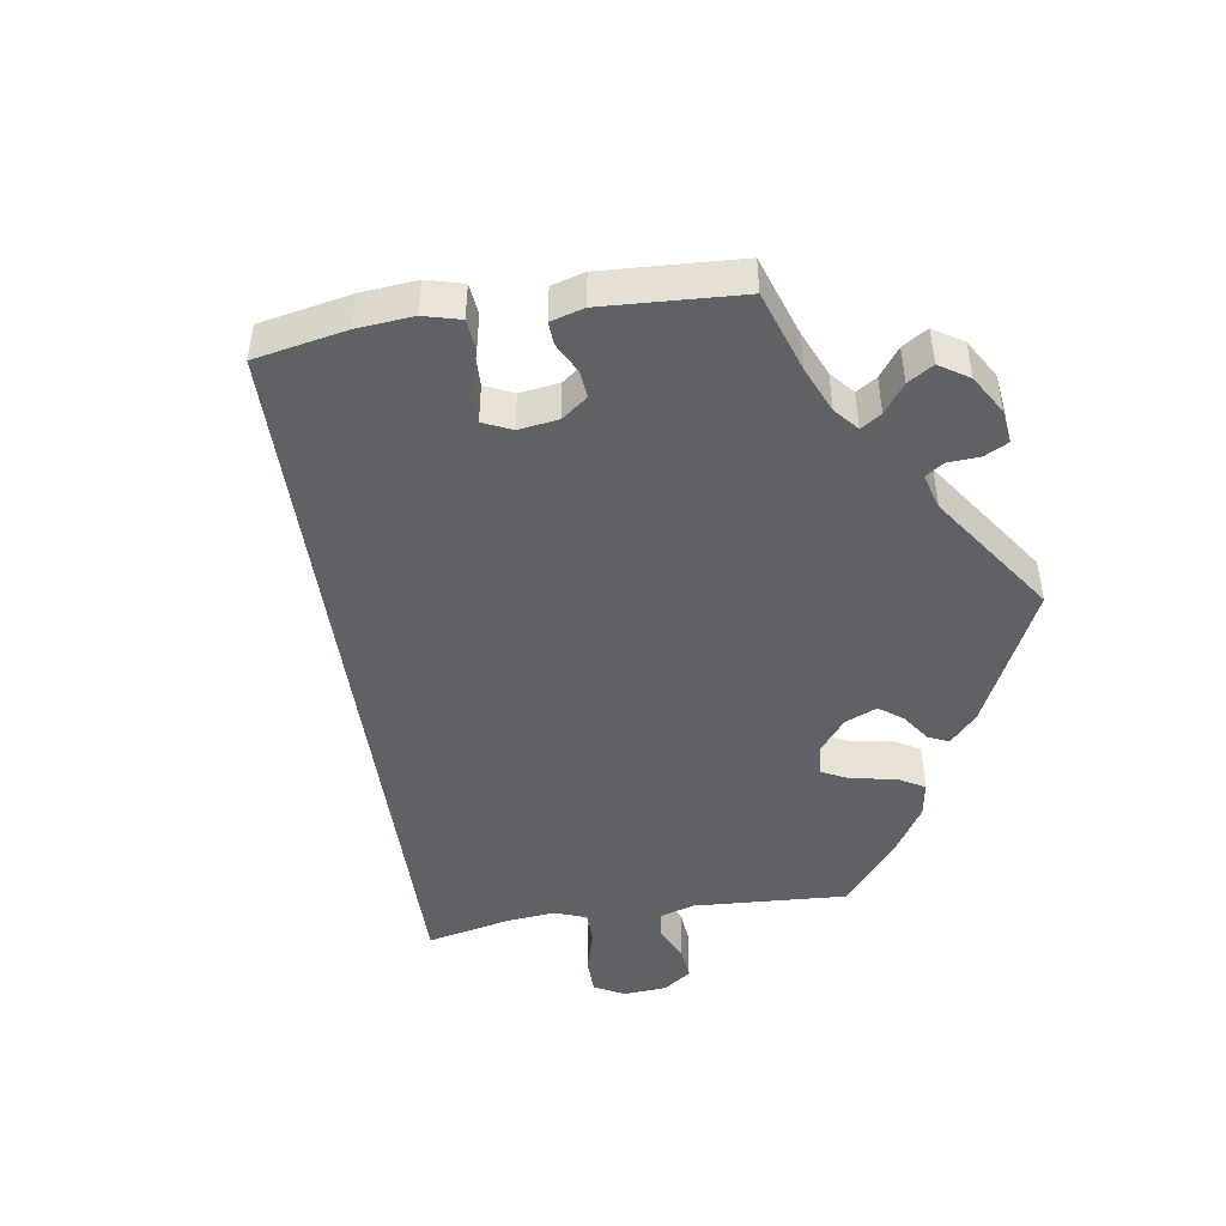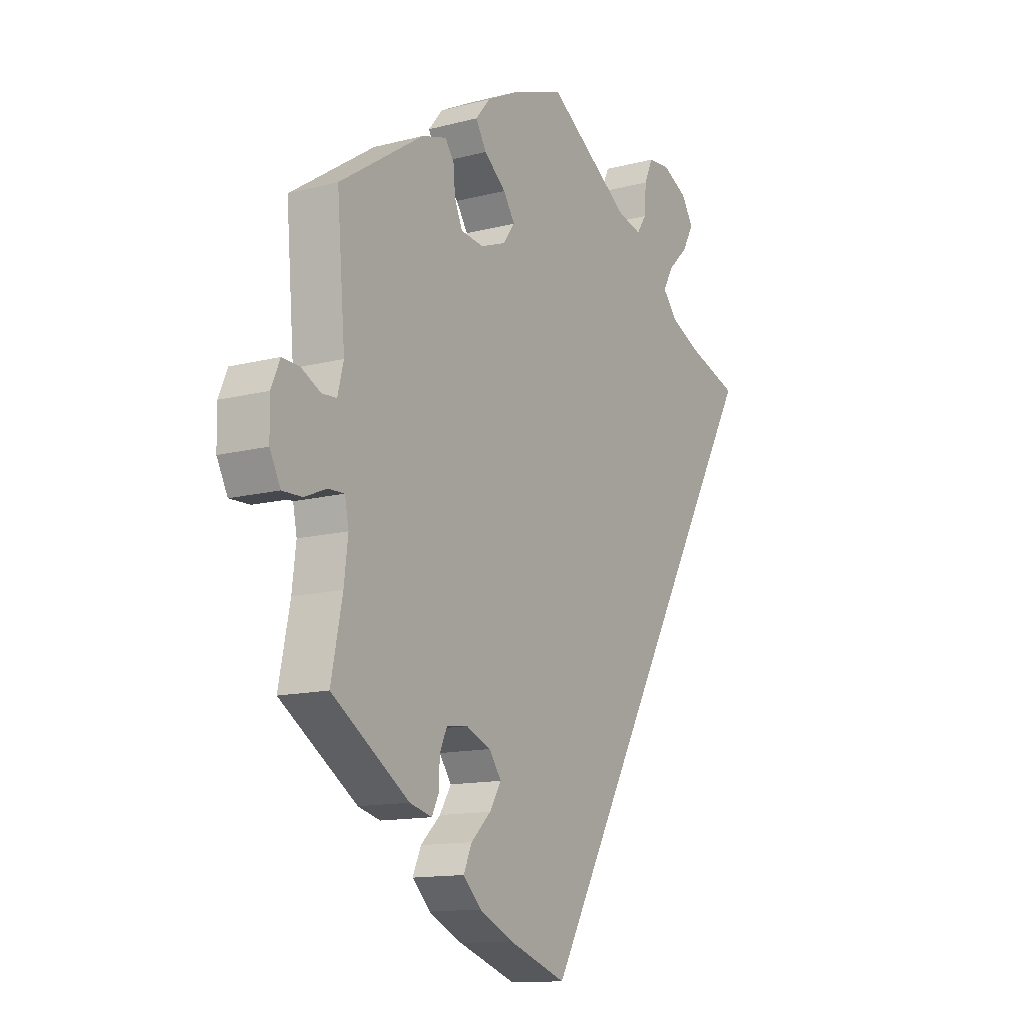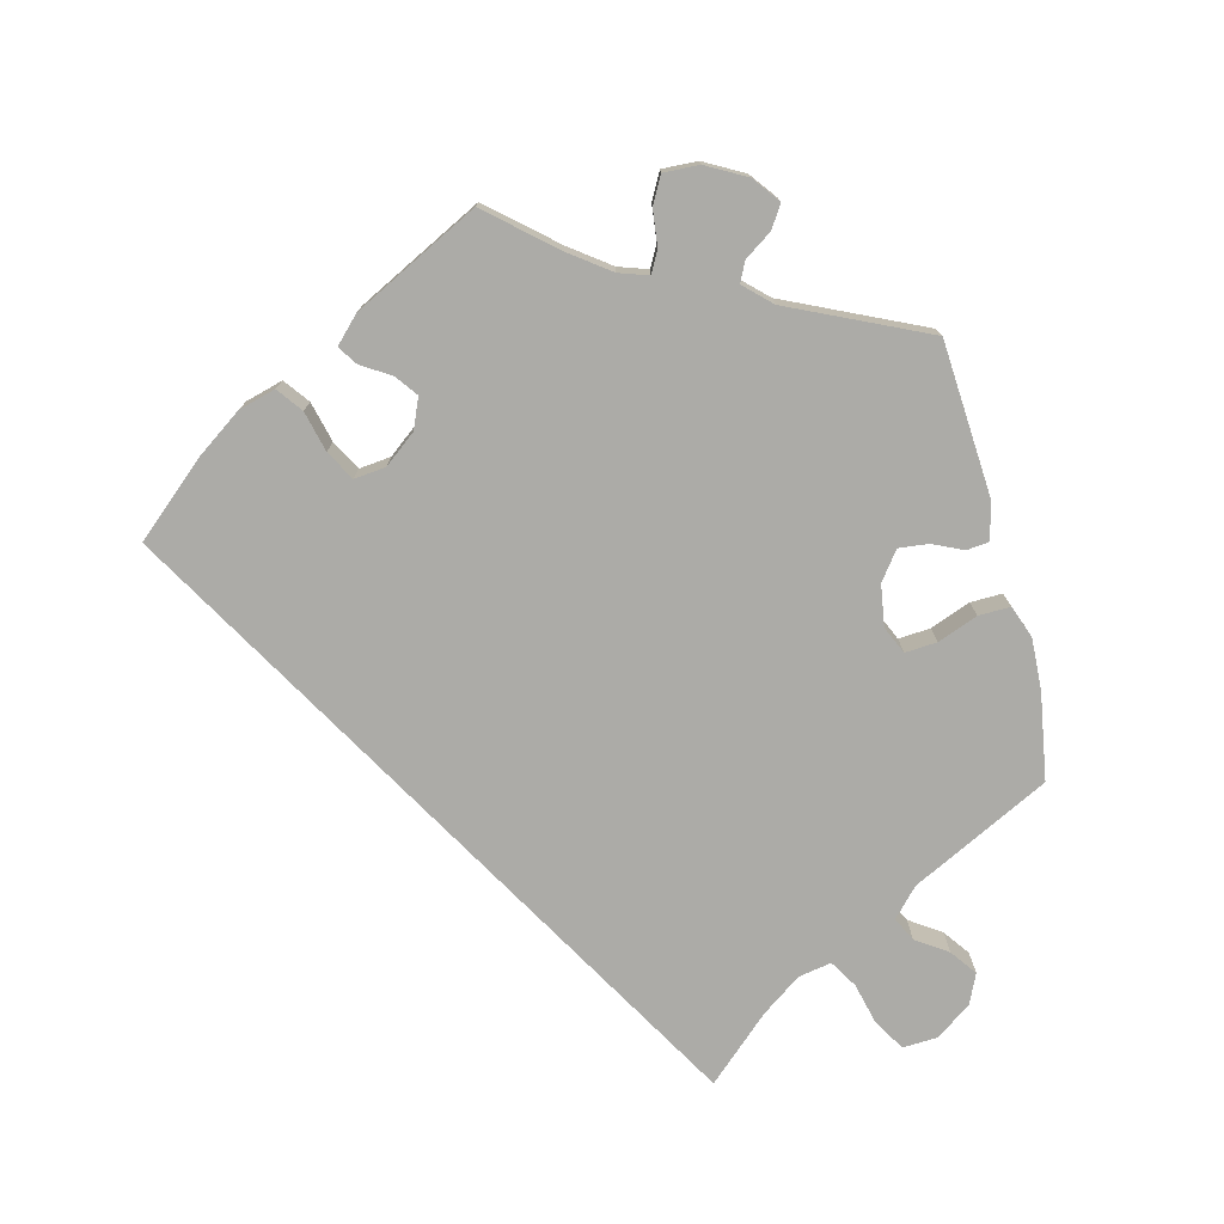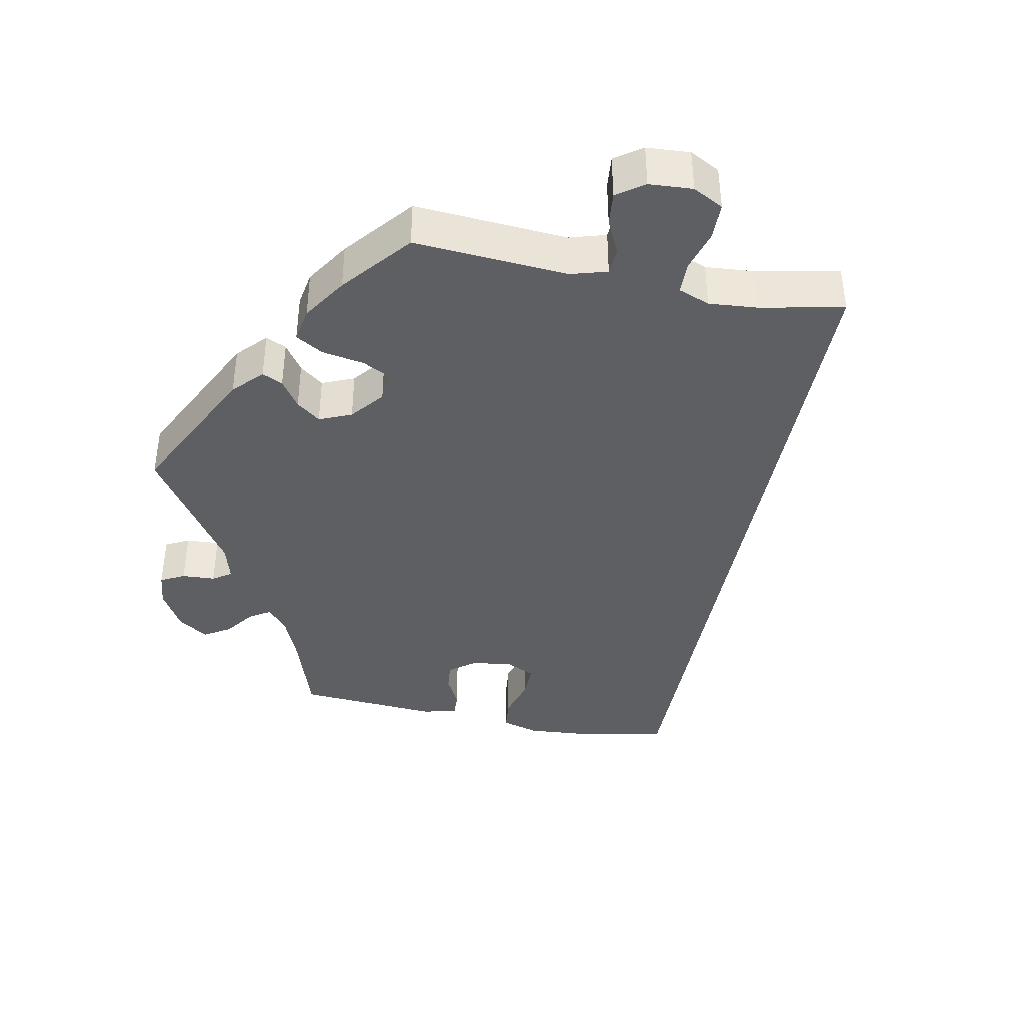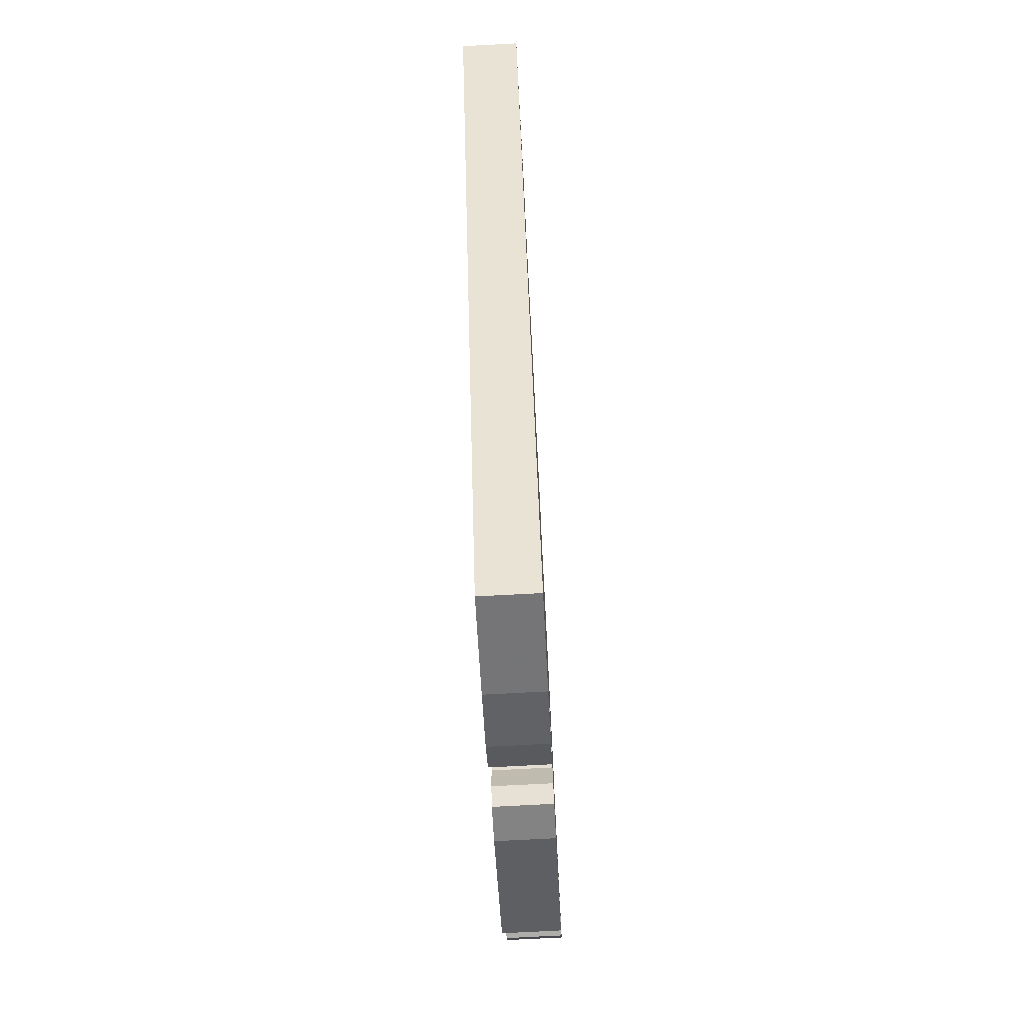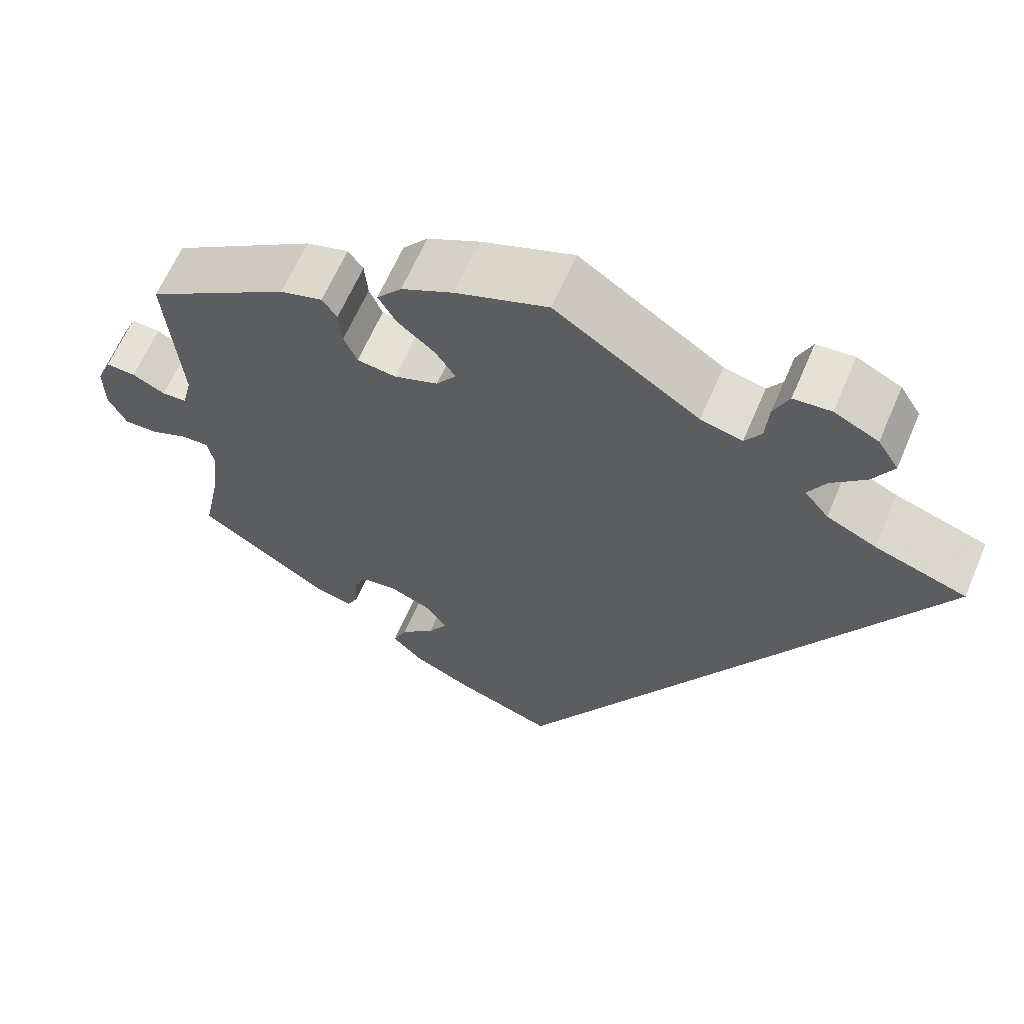
<metadata>
{"format":"obj","ext":"obj","renderer":"f3d","projection":"perspective","resolution":1024,"background":"white","views":[{"elev":-48.1,"azim":-141.0,"up":"+Y"},{"elev":-13.1,"azim":-59.2,"up":"+Z"},{"elev":-76.2,"azim":-105.4,"up":"+Y"},{"elev":-40.6,"azim":18.6,"up":"+Y"},{"elev":-75.7,"azim":93.0,"up":"+Z"},{"elev":63.1,"azim":23.1,"up":"+Z"}]}
</metadata>
<code>
v -0.326 0.07 0.404
v -0.275 0.07 0.419
v -0.257 0.07 0.394
v -0.253 0.07 0.349
v -0.237 0.07 0.312
v -0.19 0.07 0.306
v -0.137 0.07 0.326
v -0.113 0.07 0.359
v -0.137 0.07 0.395
v -0.182 0.07 0.432
v -0.204 0.07 0.469
v -0.174 0.07 0.505
v -0.111 0.07 0.537
v 0 0.07 0.578
v 0.174 0.07 0.462
v 0.224 0.07 0.45
v 0.244 0.07 0.48
v 0.248 0.07 0.531
v 0.266 0.07 0.571
v 0.311 0.07 0.575
v 0.364 0.07 0.549
v 0.389 0.07 0.51
v 0.365 0.07 0.467
v 0.323 0.07 0.427
v 0.302 0.07 0.389
v 0.331 0.07 0.354
v 0.391 0.07 0.326
v 0.501 0.07 0.29
v 0.001 0.07 -0.578
v -0.119 0.07 -0.536
v -0.189 0.07 -0.503
v -0.226 0.07 -0.466
v -0.209 0.07 -0.427
v -0.168 0.07 -0.388
v -0.144 0.07 -0.349
v -0.169 0.07 -0.314
v -0.22 0.07 -0.293
v -0.264 0.07 -0.298
v -0.279 0.07 -0.332
v -0.281 0.07 -0.378
v -0.295 0.07 -0.406
v -0.341 0.07 -0.394
v -0.5 0.07 -0.289
v -0.477 0.07 -0.175
v -0.469 0.07 -0.108
v -0.477 0.07 -0.067
v -0.51 0.07 -0.068
v -0.555 0.07 -0.087
v -0.596 0.07 -0.088
v -0.618 0.07 -0.045
v -0.619 0.07 0.016
v -0.601 0.07 0.058
v -0.565 0.07 0.056
v -0.525 0.07 0.036
v -0.495 0.07 0.038
v -0.483 0.07 0.086
v -0.5 0.07 0.289
v -0.326 0 0.404
v -0.275 0 0.419
v -0.257 0 0.394
v -0.253 0 0.349
v -0.237 0 0.312
v -0.19 0 0.306
v -0.137 0 0.326
v -0.113 0 0.359
v -0.137 0 0.395
v -0.182 0 0.432
v -0.204 0 0.469
v -0.174 0 0.505
v -0.111 0 0.537
v 0 0 0.578
v 0.174 0 0.462
v 0.224 0 0.45
v 0.244 0 0.48
v 0.248 0 0.531
v 0.266 0 0.571
v 0.311 0 0.575
v 0.364 0 0.549
v 0.389 0 0.51
v 0.365 0 0.467
v 0.323 0 0.427
v 0.302 0 0.389
v 0.331 0 0.354
v 0.391 0 0.326
v 0.501 0 0.29
v 0.001 0 -0.578
v -0.119 0 -0.536
v -0.189 0 -0.503
v -0.226 0 -0.466
v -0.209 0 -0.427
v -0.168 0 -0.388
v -0.144 0 -0.349
v -0.169 0 -0.314
v -0.22 0 -0.293
v -0.264 0 -0.298
v -0.279 0 -0.332
v -0.281 0 -0.378
v -0.295 0 -0.406
v -0.341 0 -0.394
v -0.5 0 -0.289
v -0.477 0 -0.175
v -0.469 0 -0.108
v -0.477 0 -0.067
v -0.51 0 -0.068
v -0.555 0 -0.087
v -0.596 0 -0.088
v -0.618 0 -0.045
v -0.619 0 0.016
v -0.601 0 0.058
v -0.565 0 0.056
v -0.525 0 0.036
v -0.495 0 0.038
v -0.483 0 0.086
v -0.5 0 0.289
f 56 57 1 2
f 55 56 2 3
f 51 52 53 54
f 51 54 55
f 50 51 55
f 47 48 49 50
f 46 47 50 55
f 45 46 55 3
f 41 42 43 44
f 39 40 41 44
f 38 39 44 45
f 37 38 45 3
f 31 32 33 34
f 31 34 35
f 30 31 35
f 27 28 29 30
f 26 27 30 35
f 25 26 35 36
f 21 22 23 24
f 17 18 19 20
f 16 17 20 21
f 12 13 14 15
f 12 15 16
f 9 10 11 12
f 8 9 12 16
f 7 8 16
f 6 7 16
f 37 3 4
f 37 4 5
f 36 37 5 6
f 25 36 6 16
f 16 21 24 25
f 59 58 114 113
f 60 59 113 112
f 111 110 109 108
f 112 111 108
f 112 108 107
f 107 106 105 104
f 112 107 104 103
f 60 112 103 102
f 101 100 99 98
f 101 98 97 96
f 102 101 96 95
f 60 102 95 94
f 91 90 89 88
f 92 91 88
f 92 88 87
f 87 86 85 84
f 92 87 84 83
f 93 92 83 82
f 81 80 79 78
f 77 76 75 74
f 78 77 74 73
f 72 71 70 69
f 73 72 69
f 69 68 67 66
f 73 69 66 65
f 73 65 64
f 73 64 63
f 61 60 94
f 62 61 94
f 63 62 94 93
f 73 63 93 82
f 82 81 78 73
f 1 58 59 2
f 2 59 60 3
f 3 60 61 4
f 4 61 62 5
f 5 62 63 6
f 6 63 64 7
f 7 64 65 8
f 8 65 66 9
f 9 66 67 10
f 10 67 68 11
f 11 68 69 12
f 12 69 70 13
f 13 70 71 14
f 14 71 72 15
f 15 72 73 16
f 16 73 74 17
f 17 74 75 18
f 18 75 76 19
f 19 76 77 20
f 20 77 78 21
f 21 78 79 22
f 22 79 80 23
f 23 80 81 24
f 24 81 82 25
f 25 82 83 26
f 26 83 84 27
f 27 84 85 28
f 28 85 86 29
f 29 86 87 30
f 30 87 88 31
f 31 88 89 32
f 32 89 90 33
f 33 90 91 34
f 34 91 92 35
f 35 92 93 36
f 36 93 94 37
f 37 94 95 38
f 38 95 96 39
f 39 96 97 40
f 40 97 98 41
f 41 98 99 42
f 42 99 100 43
f 43 100 101 44
f 44 101 102 45
f 45 102 103 46
f 46 103 104 47
f 47 104 105 48
f 48 105 106 49
f 49 106 107 50
f 50 107 108 51
f 51 108 109 52
f 52 109 110 53
f 53 110 111 54
f 54 111 112 55
f 55 112 113 56
f 56 113 114 57
f 57 114 58 1

</code>
